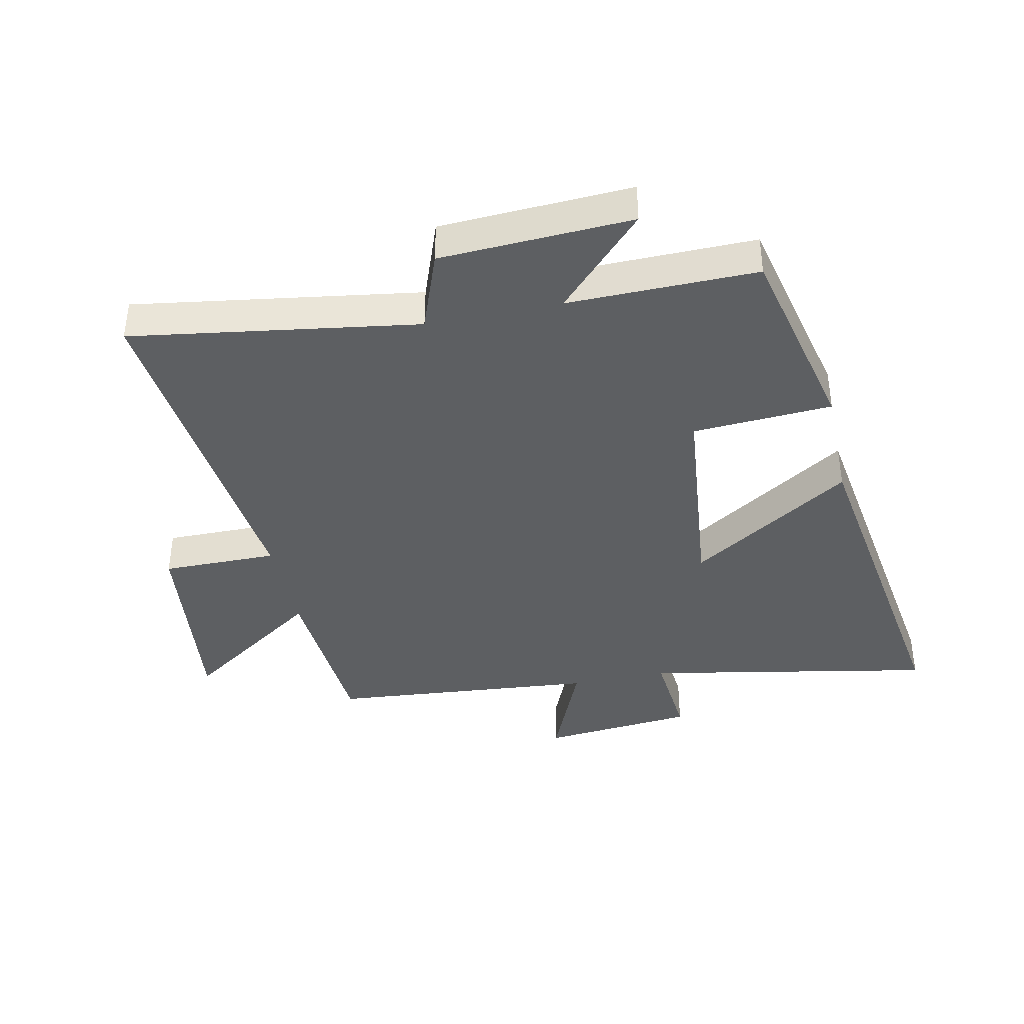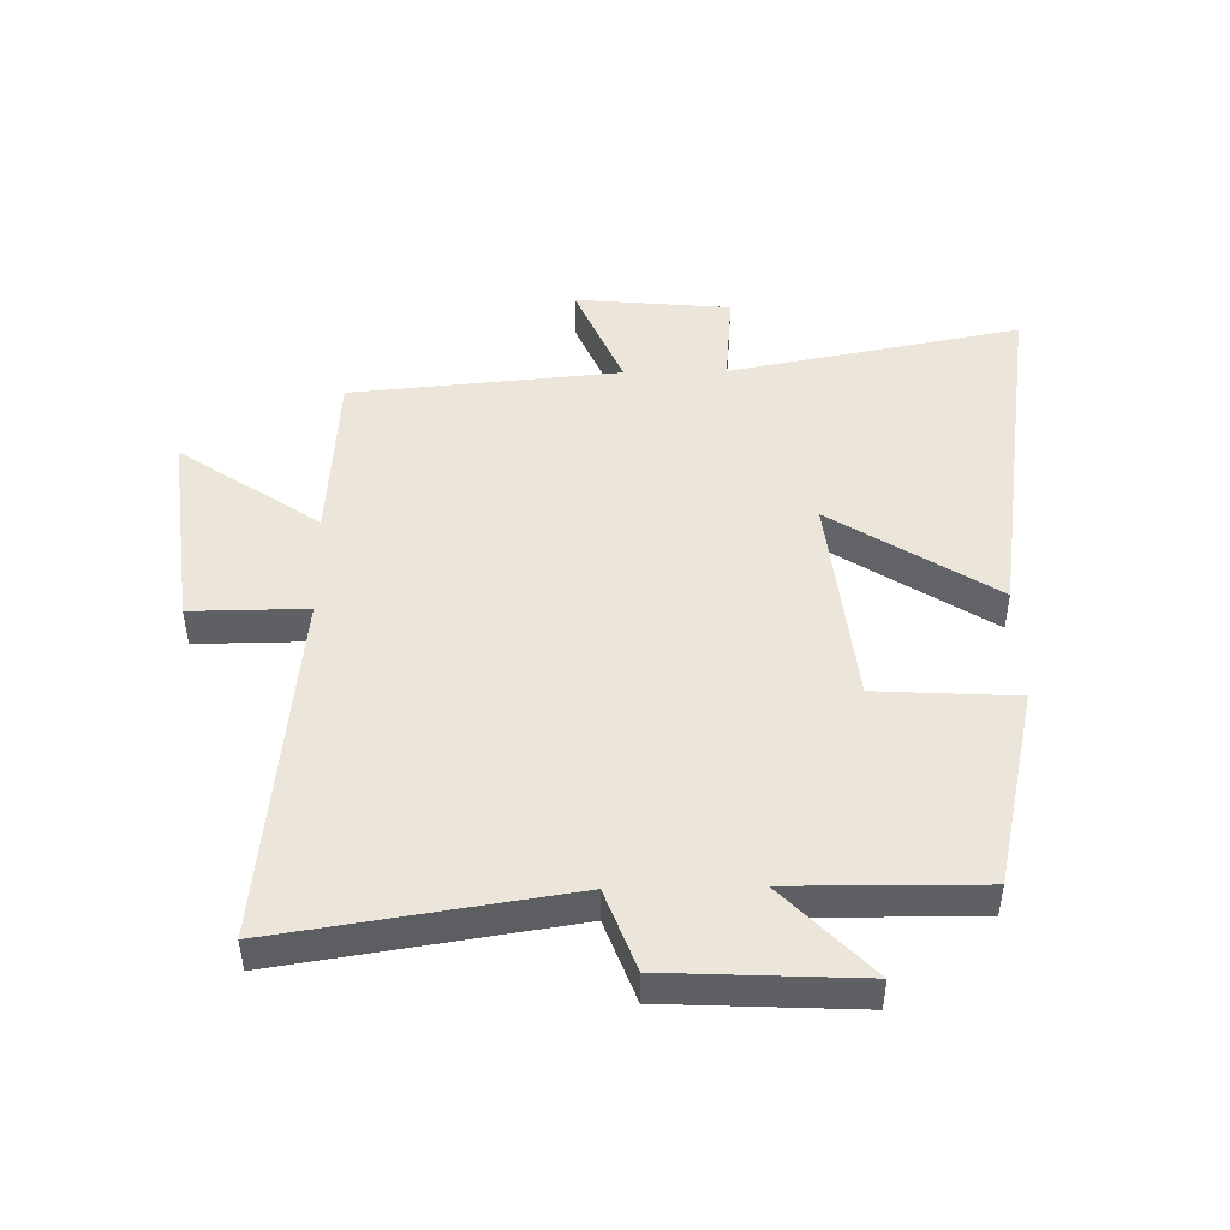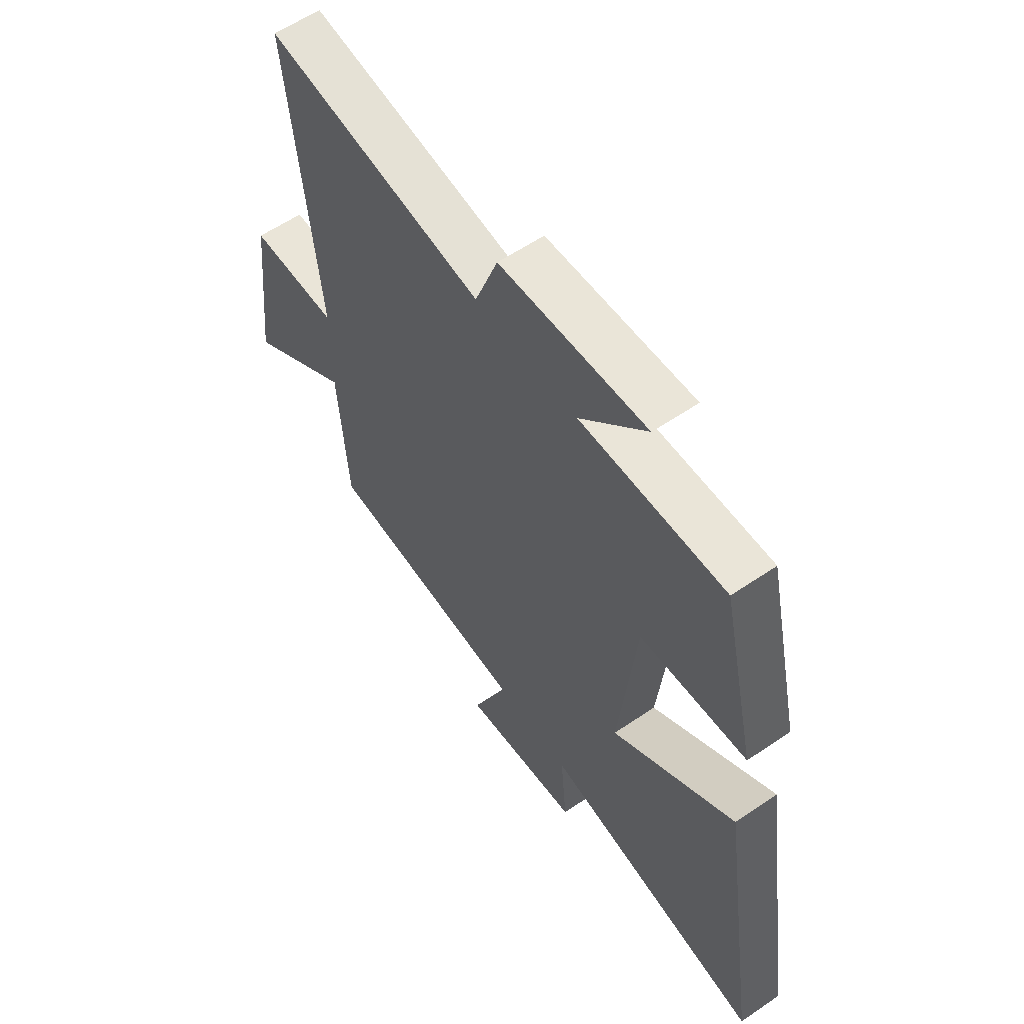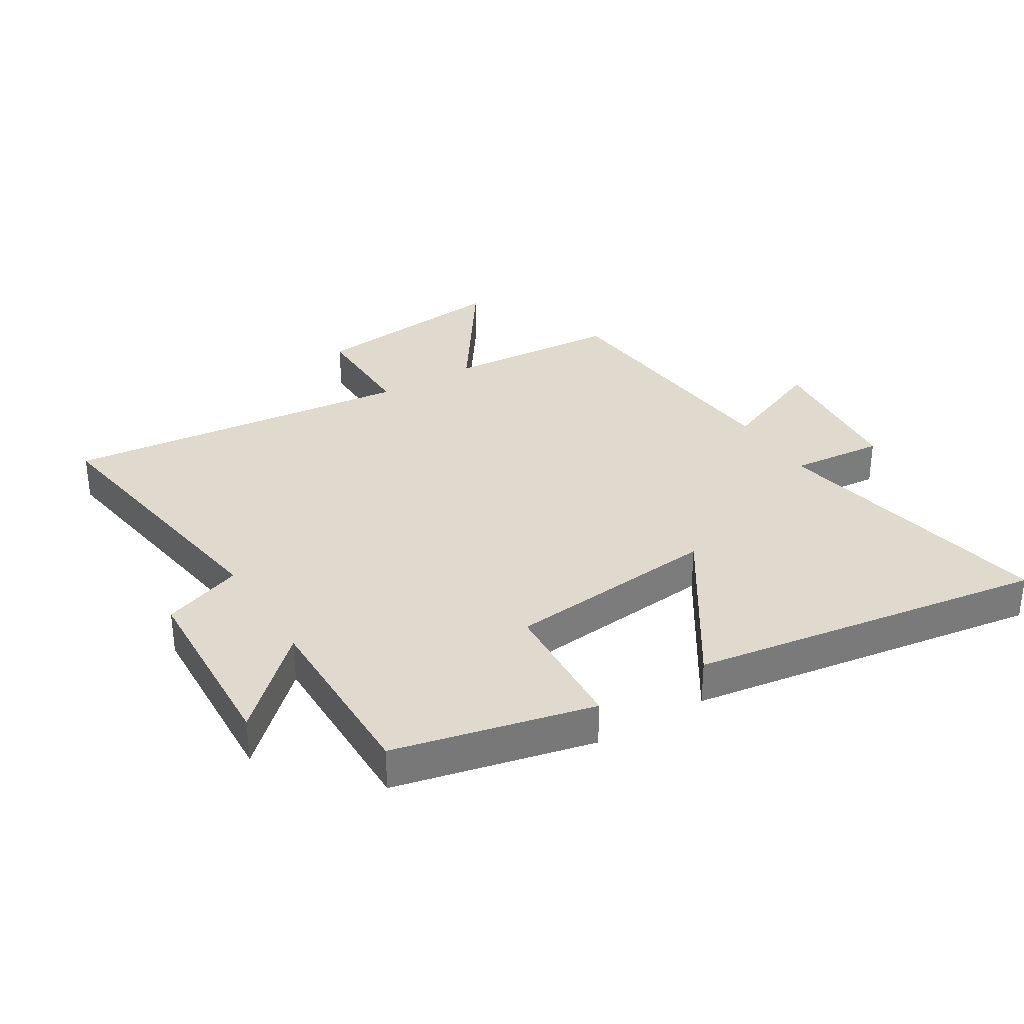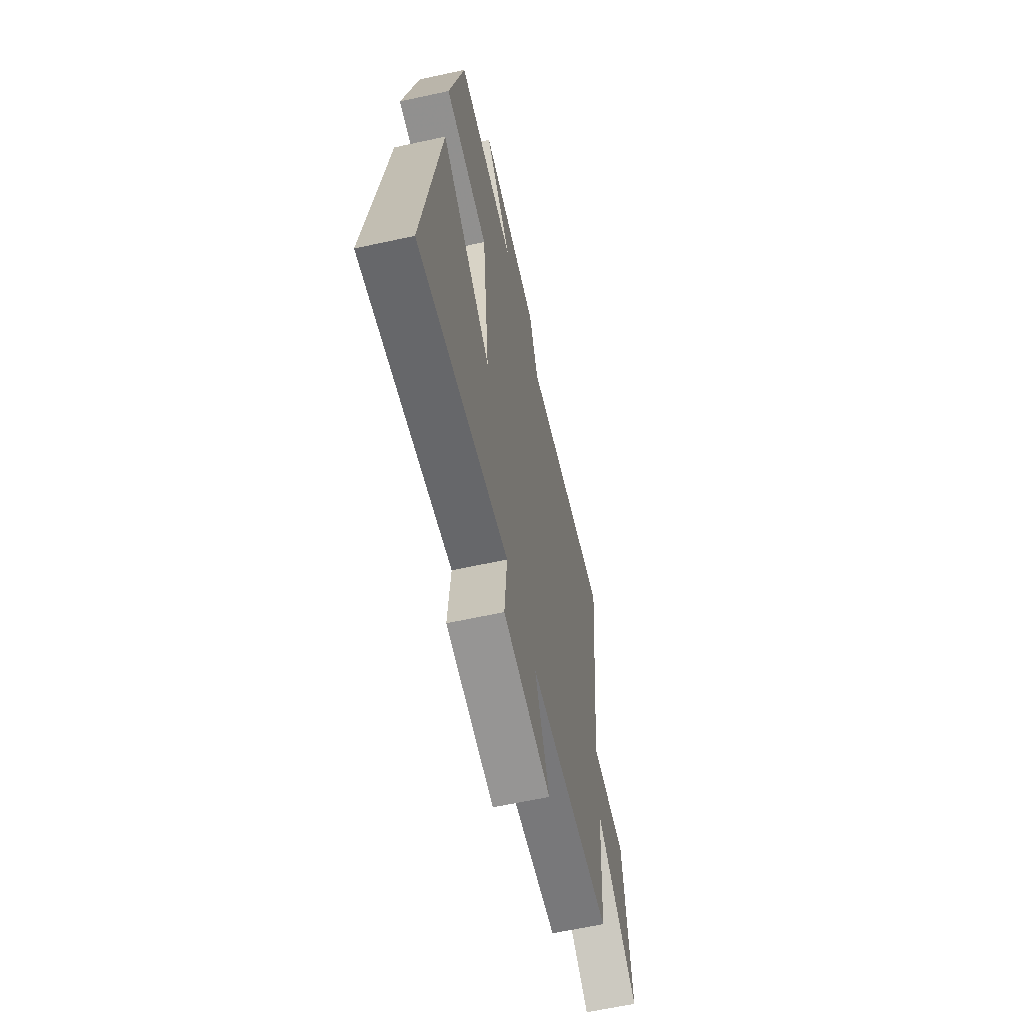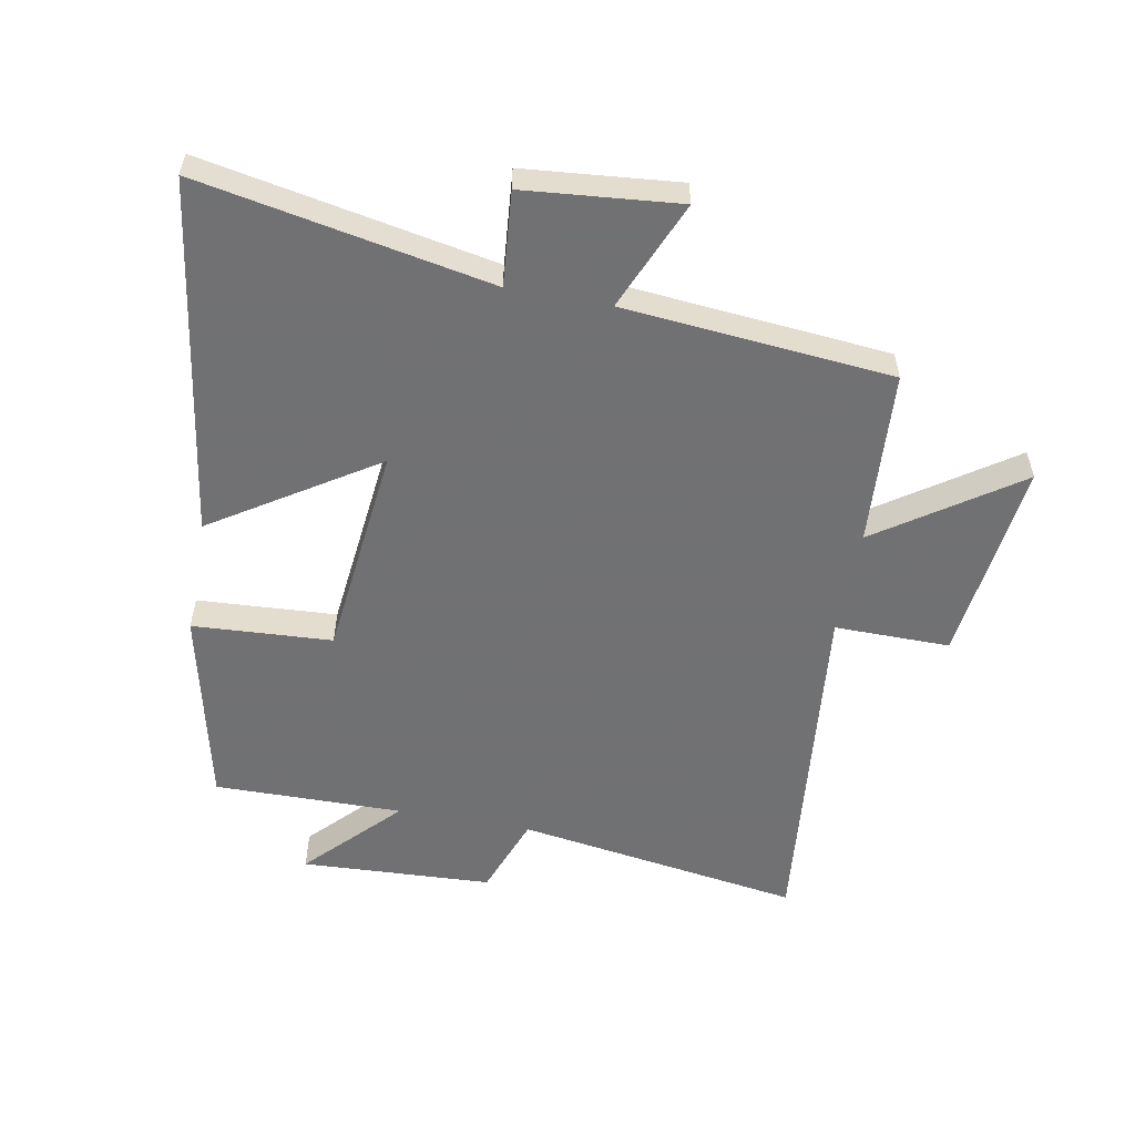
<metadata>
{"format":"obj","ext":"obj","renderer":"f3d","projection":"perspective","resolution":1024,"background":"white","views":[{"elev":-39.5,"azim":11.9,"up":"+Y"},{"elev":47.3,"azim":-1.2,"up":"+Y"},{"elev":59.1,"azim":54.9,"up":"+Z"},{"elev":32.8,"azim":58.4,"up":"+Y"},{"elev":-62.3,"azim":102.5,"up":"+Z"},{"elev":-55.3,"azim":169.3,"up":"+Y"}]}
</metadata>
<code>
v 0.426 0.07 0.504
v 0.5 0.07 0.182
v 0.274 0.07 0.168
v 0.238 0.07 -0.18
v 0.5 0.07 -0.01
v 0.588 0.07 -0.589
v 0.117 0.07 -0.5
v 0.131 0.07 -0.653
v -0.119 0.07 -0.677
v -0.045 0.07 -0.5
v -0.48 0.07 -0.462
v -0.5 0.07 -0.178
v -0.725 0.07 -0.333
v -0.687 0.07 -0.003
v -0.5 0.07 -0.004
v -0.561 0.07 0.57
v -0.098 0.07 0.5
v -0.05 0.07 0.631
v 0.26 0.07 0.647
v 0.12 0.07 0.5
v 0.426 0 0.504
v 0.5 0 0.182
v 0.274 0 0.168
v 0.238 0 -0.18
v 0.5 0 -0.01
v 0.588 0 -0.589
v 0.117 0 -0.5
v 0.131 0 -0.653
v -0.119 0 -0.677
v -0.045 0 -0.5
v -0.48 0 -0.462
v -0.5 0 -0.178
v -0.725 0 -0.333
v -0.687 0 -0.003
v -0.5 0 -0.004
v -0.561 0 0.57
v -0.098 0 0.5
v -0.05 0 0.631
v 0.26 0 0.647
v 0.12 0 0.5
f 17 18 19 20
f 15 16 17
f 15 17 20
f 12 13 14 15
f 15 20 1
f 12 15 1
f 11 12 1
f 10 11 1
f 7 8 9 10
f 4 5 6 7
f 3 4 7 10
f 1 2 3
f 1 3 10
f 40 39 38 37
f 37 36 35
f 40 37 35
f 35 34 33 32
f 21 40 35
f 21 35 32
f 21 32 31
f 21 31 30
f 30 29 28 27
f 27 26 25 24
f 30 27 24 23
f 23 22 21
f 30 23 21
f 1 21 22 2
f 2 22 23 3
f 3 23 24 4
f 4 24 25 5
f 5 25 26 6
f 6 26 27 7
f 7 27 28 8
f 8 28 29 9
f 9 29 30 10
f 10 30 31 11
f 11 31 32 12
f 12 32 33 13
f 13 33 34 14
f 14 34 35 15
f 15 35 36 16
f 16 36 37 17
f 17 37 38 18
f 18 38 39 19
f 19 39 40 20
f 20 40 21 1

</code>
